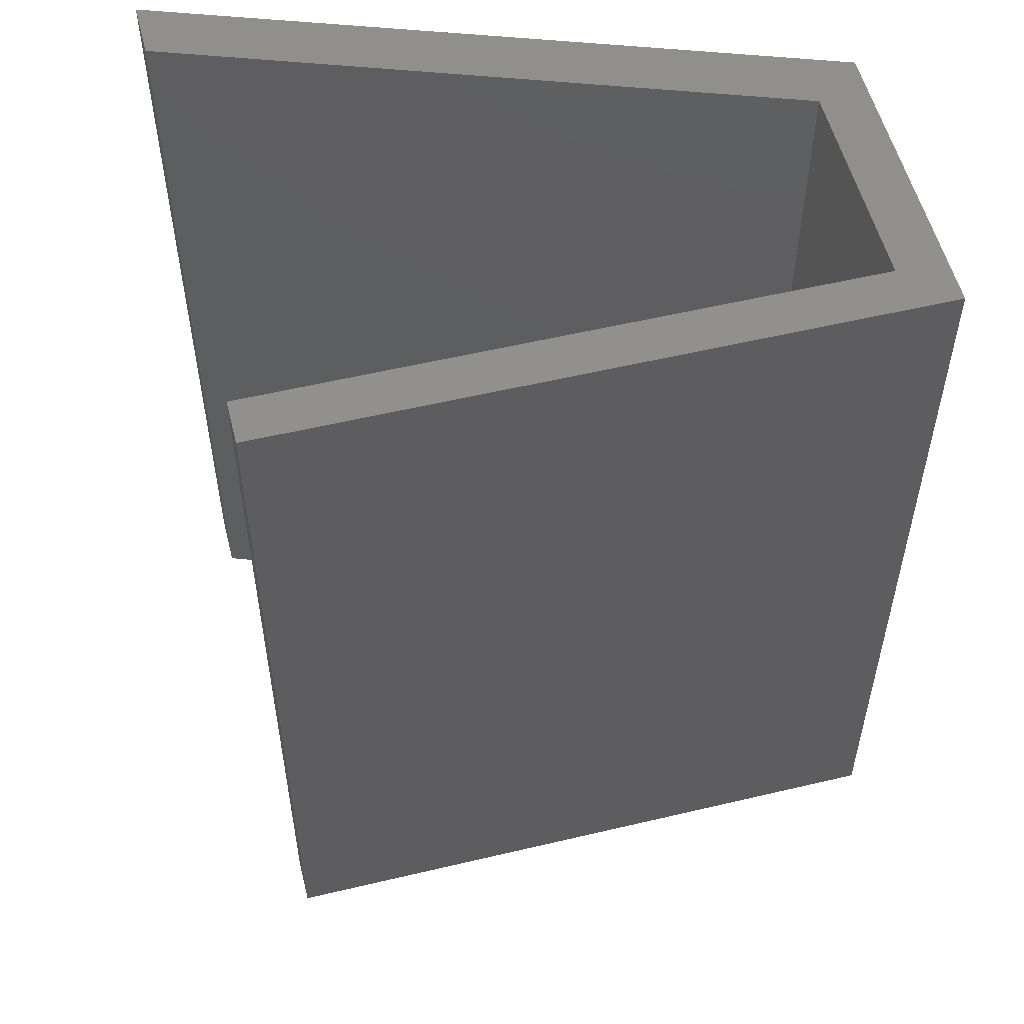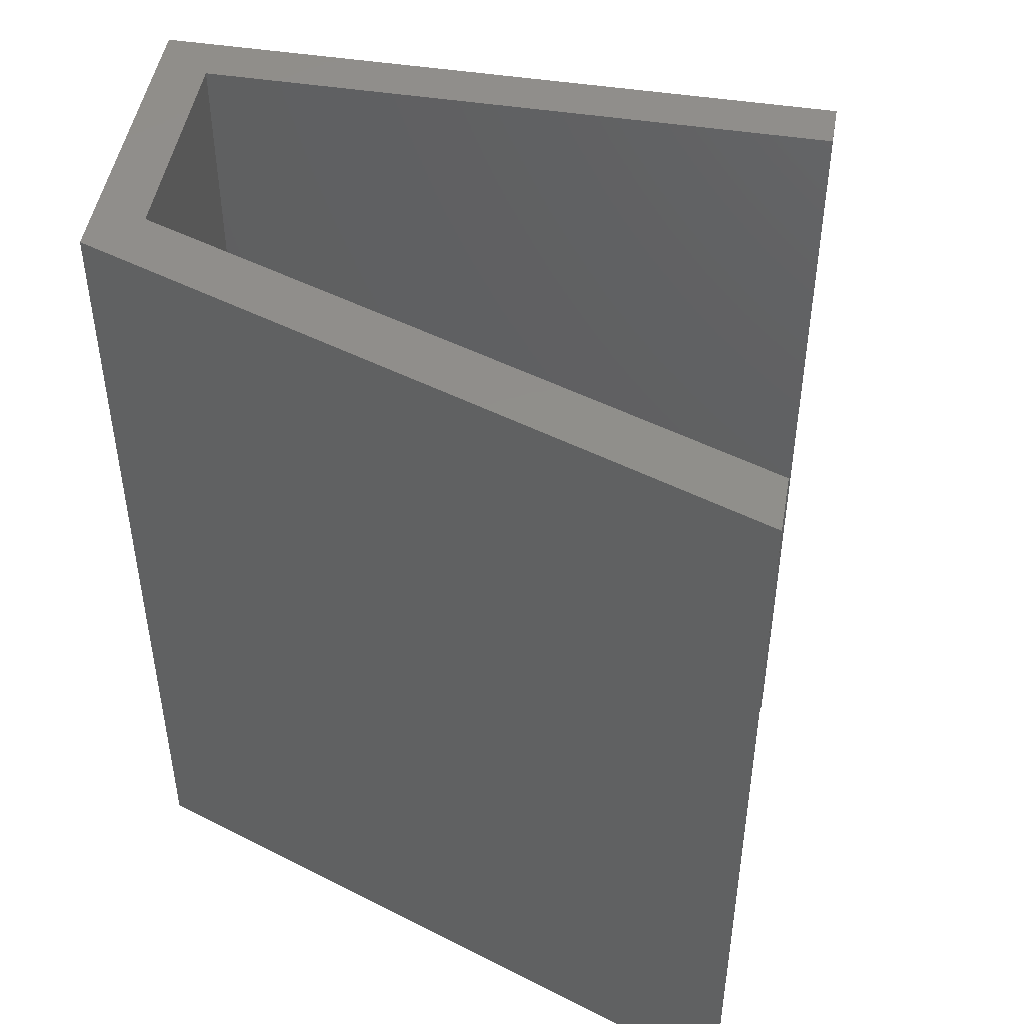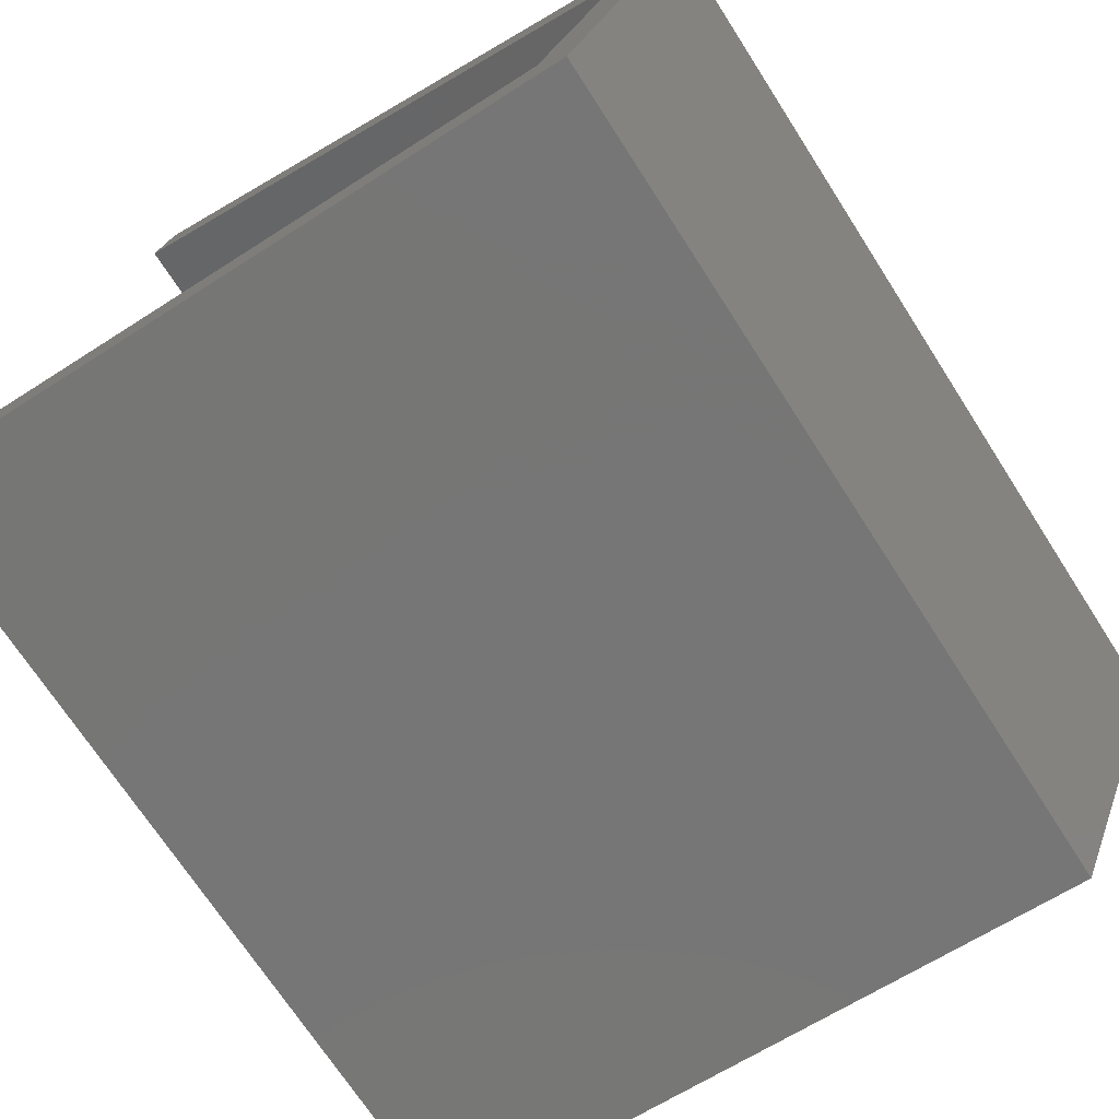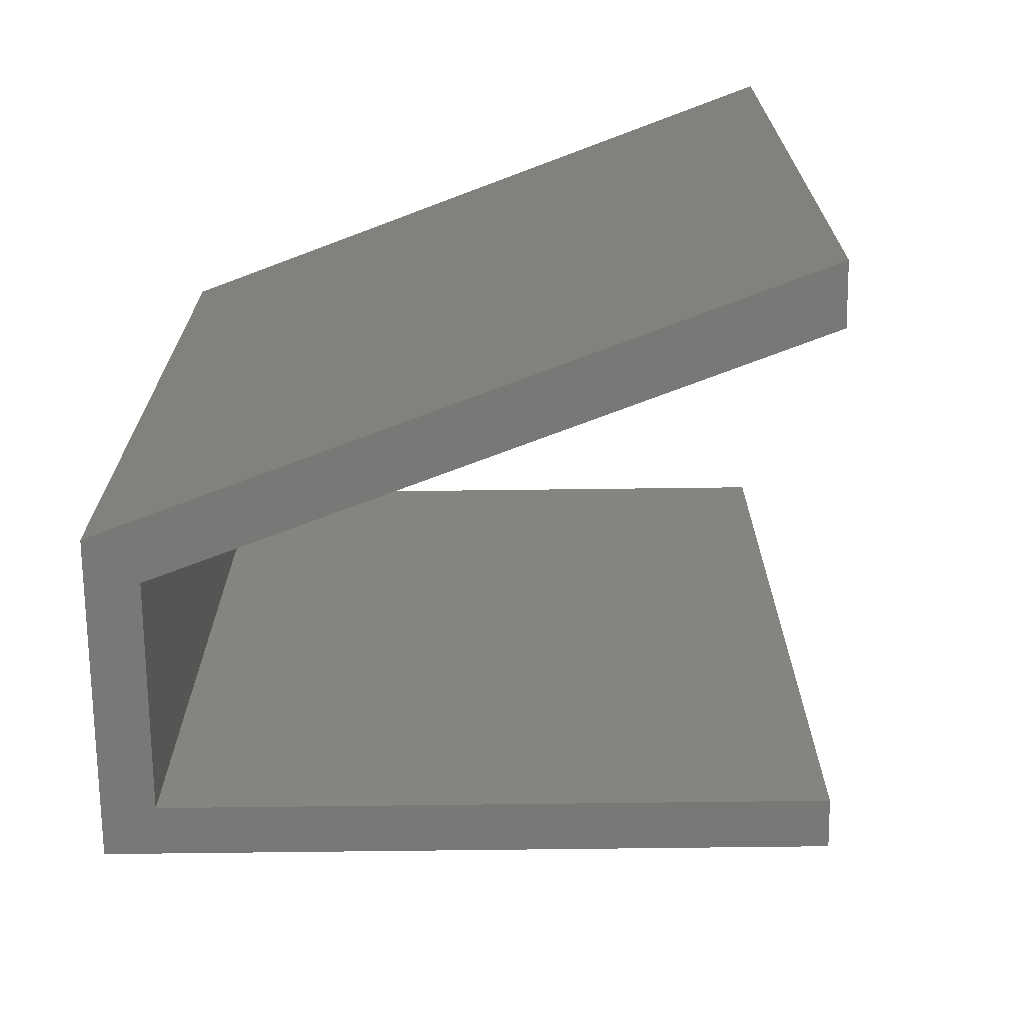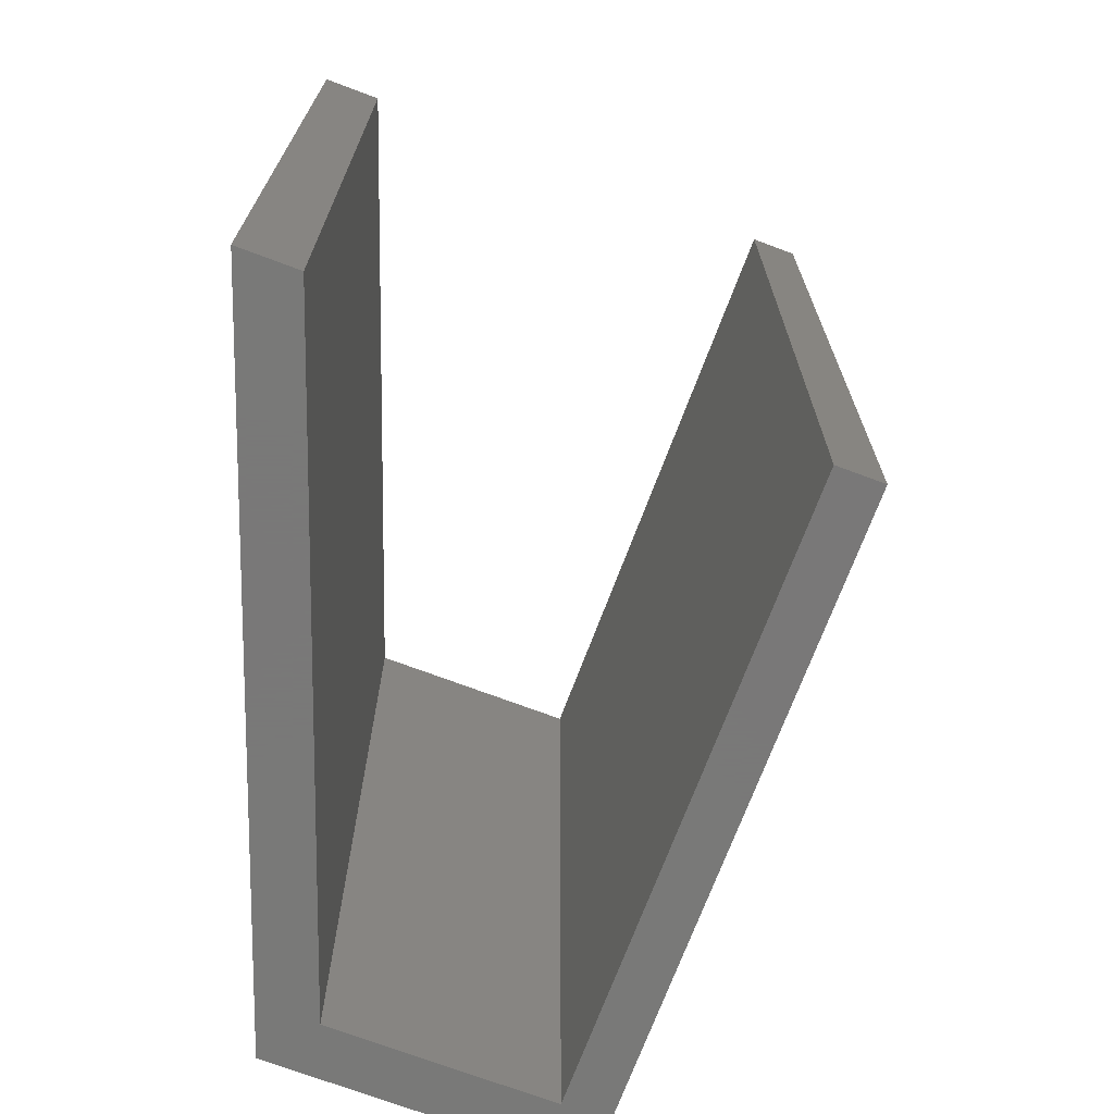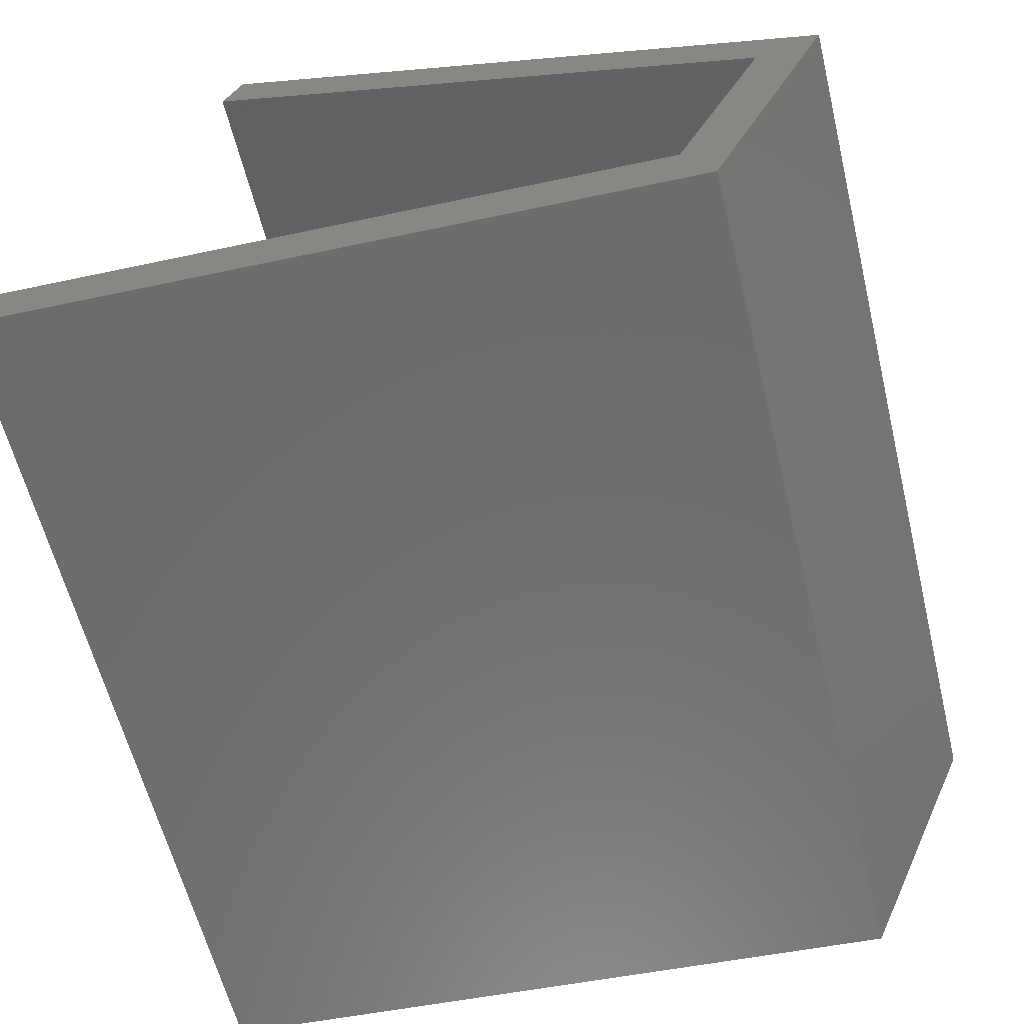
<metadata>
{"format":"stl","ext":"stl","renderer":"f3d","projection":"perspective","resolution":1024,"background":"white","views":[{"elev":55.0,"azim":9.3,"up":"+Y"},{"elev":47.9,"azim":-146.8,"up":"+Y"},{"elev":-71.0,"azim":32.8,"up":"+Z"},{"elev":-70.6,"azim":-155.9,"up":"+Y"},{"elev":-71.5,"azim":-87.2,"up":"+Y"},{"elev":-60.2,"azim":13.7,"up":"+Z"}]}
</metadata>
<code>
# stl→obj: 16 verts, 28 faces
v 0.03602 -9.989e-10 -0.1745
v 0.06508 -1.077e-09 -0.1644
v -0.2105 -5.379e-10 -0.04509
v 0.06508 0.4 -0.1644
v -0.2188 -5.004e-10 -0.06426
v -0.2105 0.4 -0.04509
v 0.009991 -8.28e-10 -0.2917
v 0.009991 0.4 -0.2917
v -0.2986 -1.401e-10 -0.2485
v -0.3092 -9.2e-11 -0.2731
v -0.3092 0.4 -0.2731
v -0.003407 -8.207e-10 -0.2657
v -0.2986 0.4 -0.2485
v -0.003407 0.4 -0.2657
v 0.03602 0.4 -0.1745
v -0.2188 0.4 -0.06426
f 1 2 3
f 4 3 2
f 5 1 3
f 6 5 3
f 4 6 3
f 1 7 2
f 8 2 7
f 4 2 8
f 9 10 7
f 11 7 10
f 12 9 7
f 1 12 7
f 8 7 11
f 13 10 9
f 11 10 13
f 14 9 12
f 13 9 14
f 15 12 1
f 14 12 15
f 16 1 5
f 15 1 16
f 16 5 6
f 4 16 6
f 4 15 16
f 4 14 15
f 11 13 14
f 8 11 14
f 4 8 14

</code>
